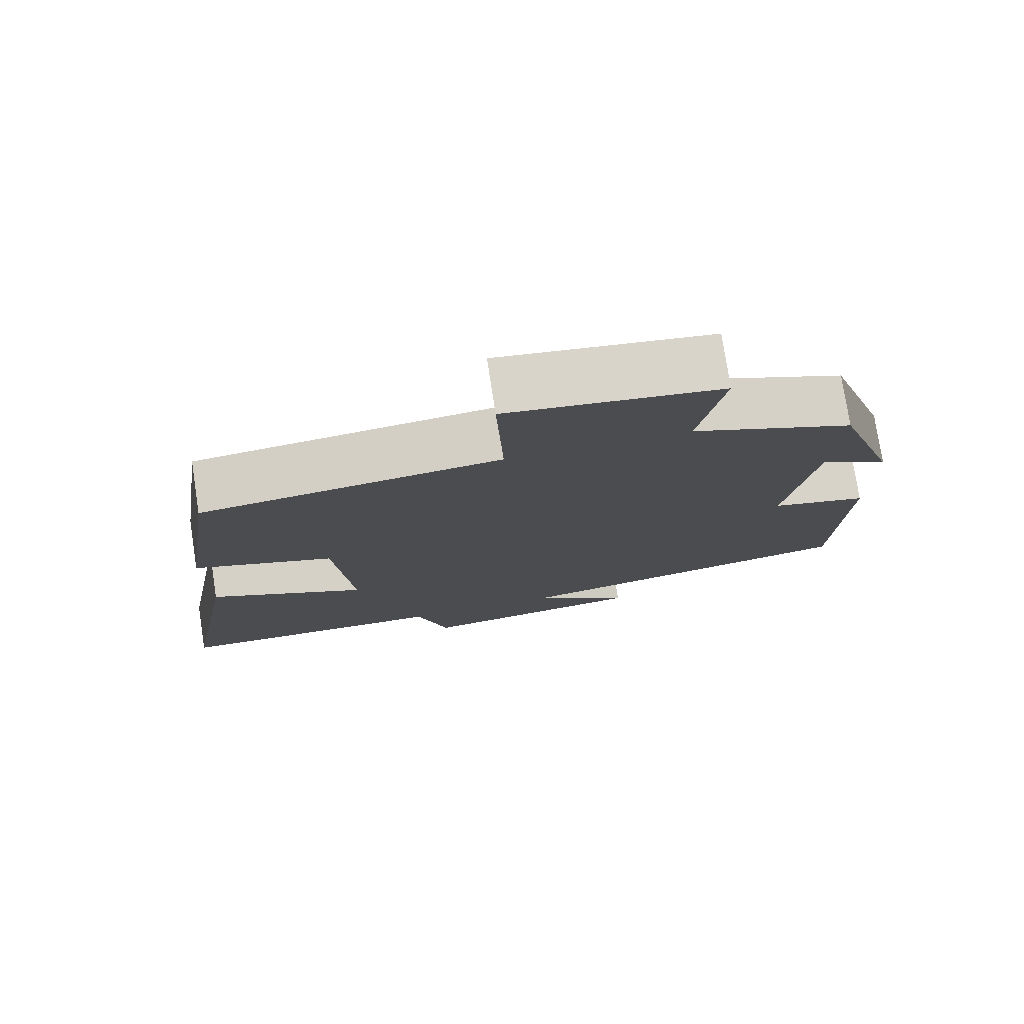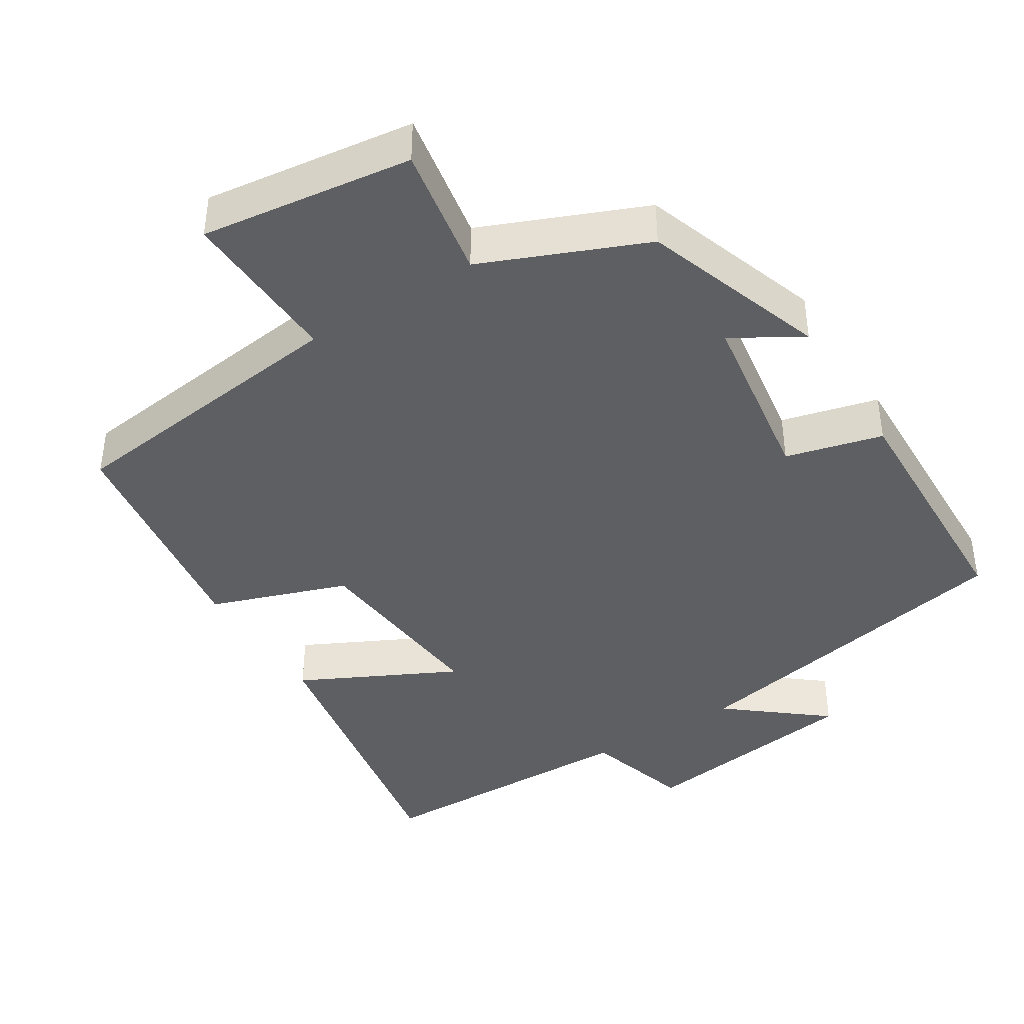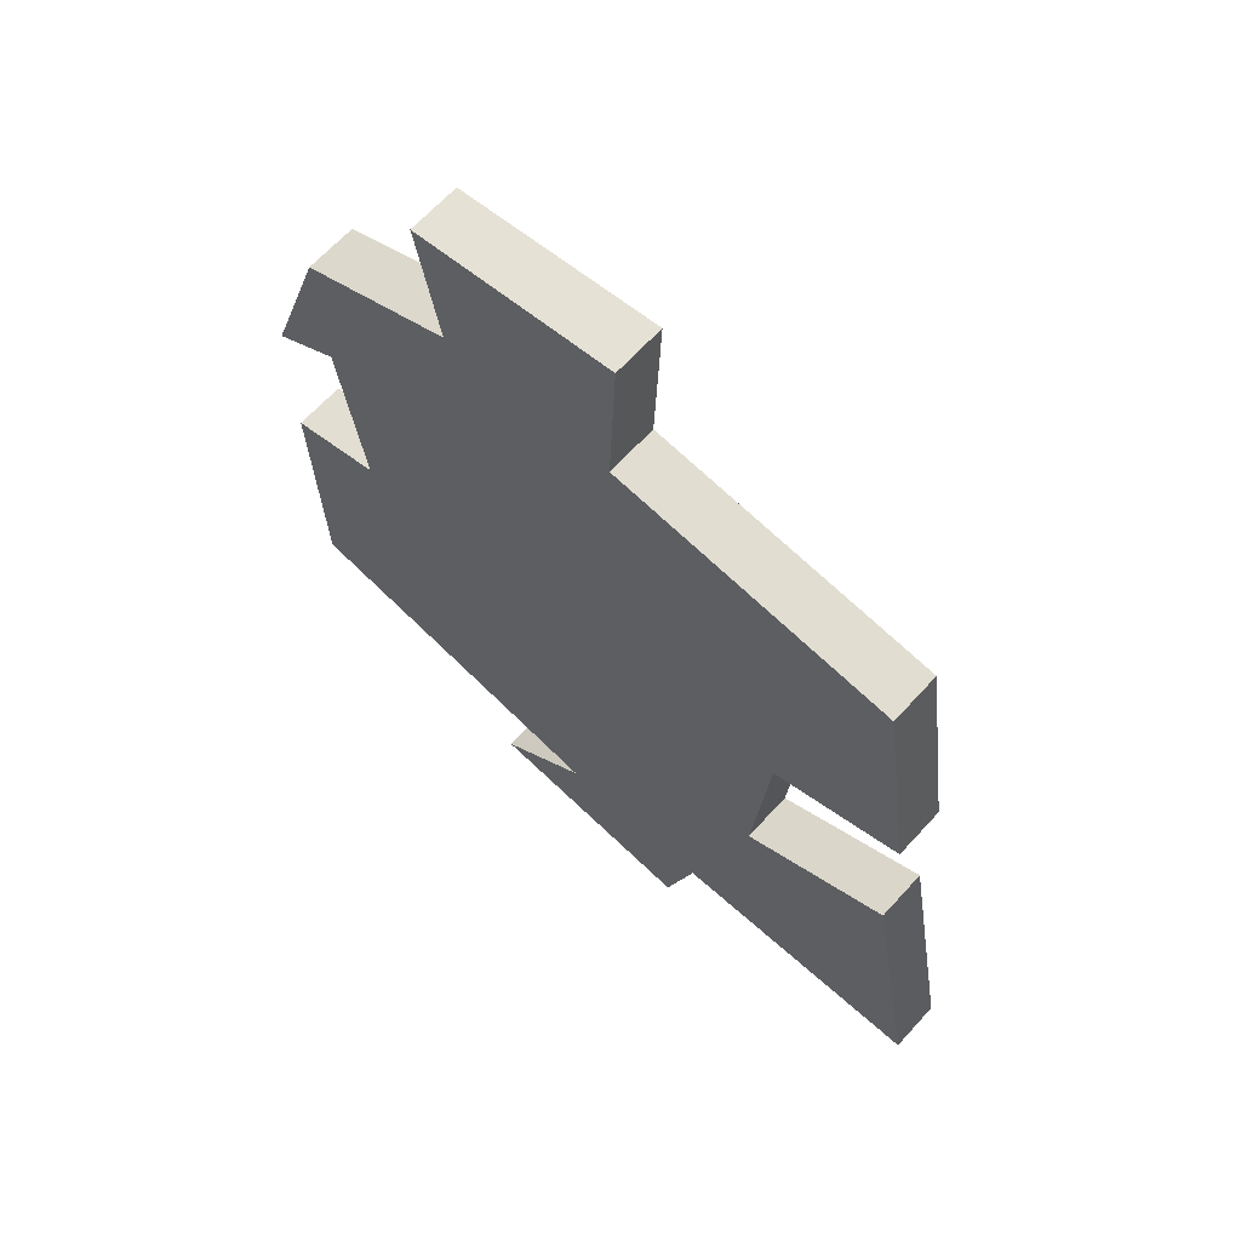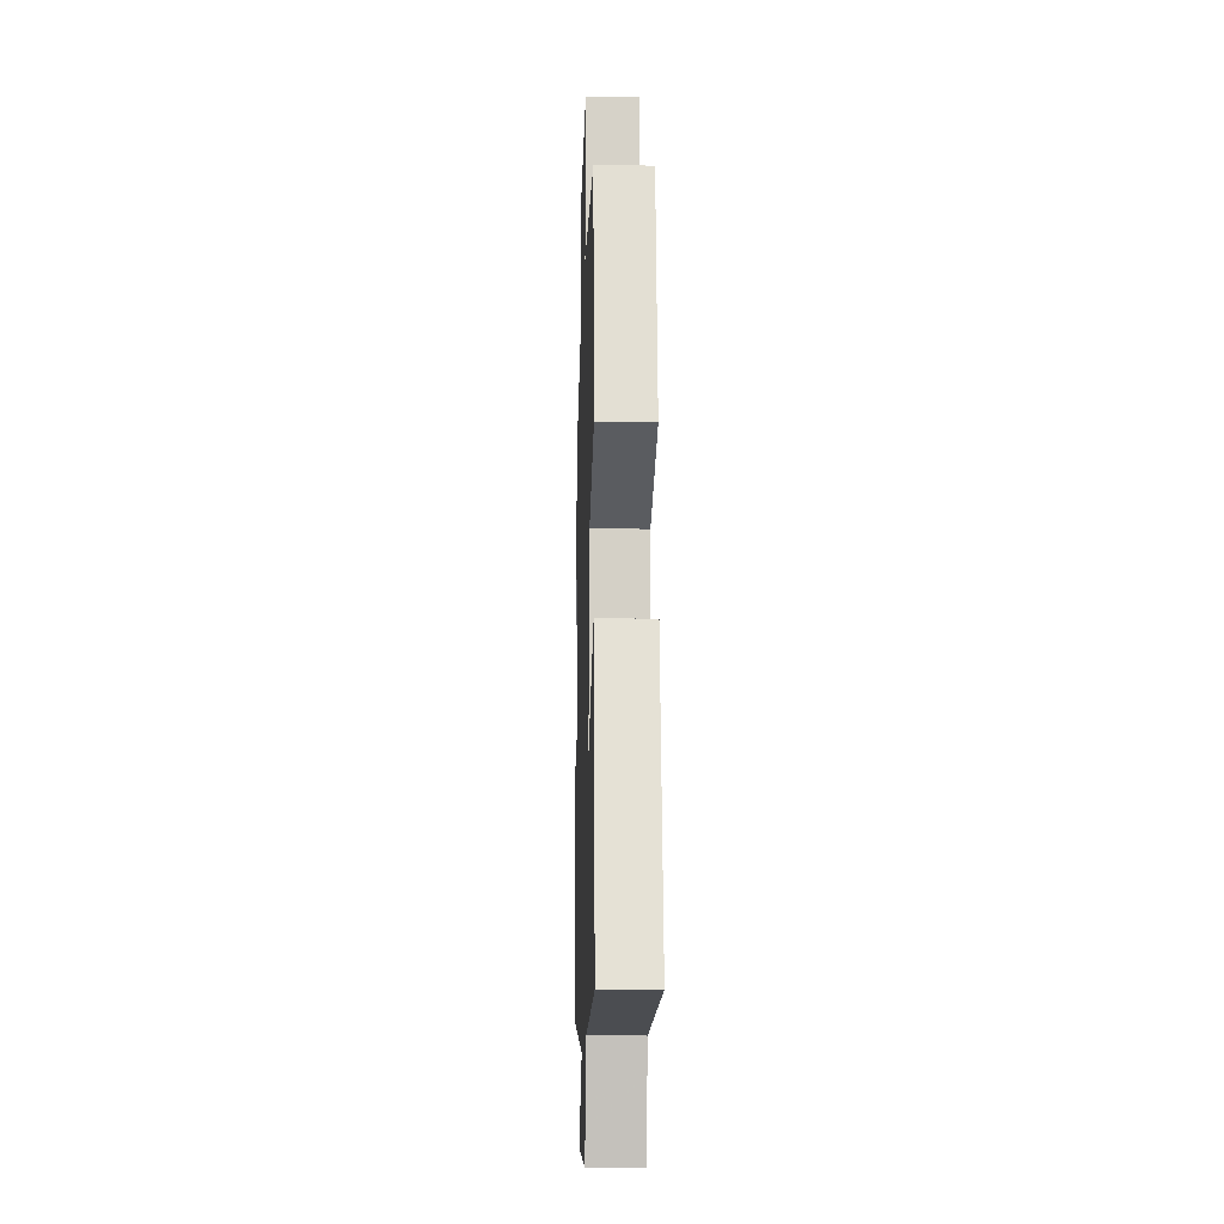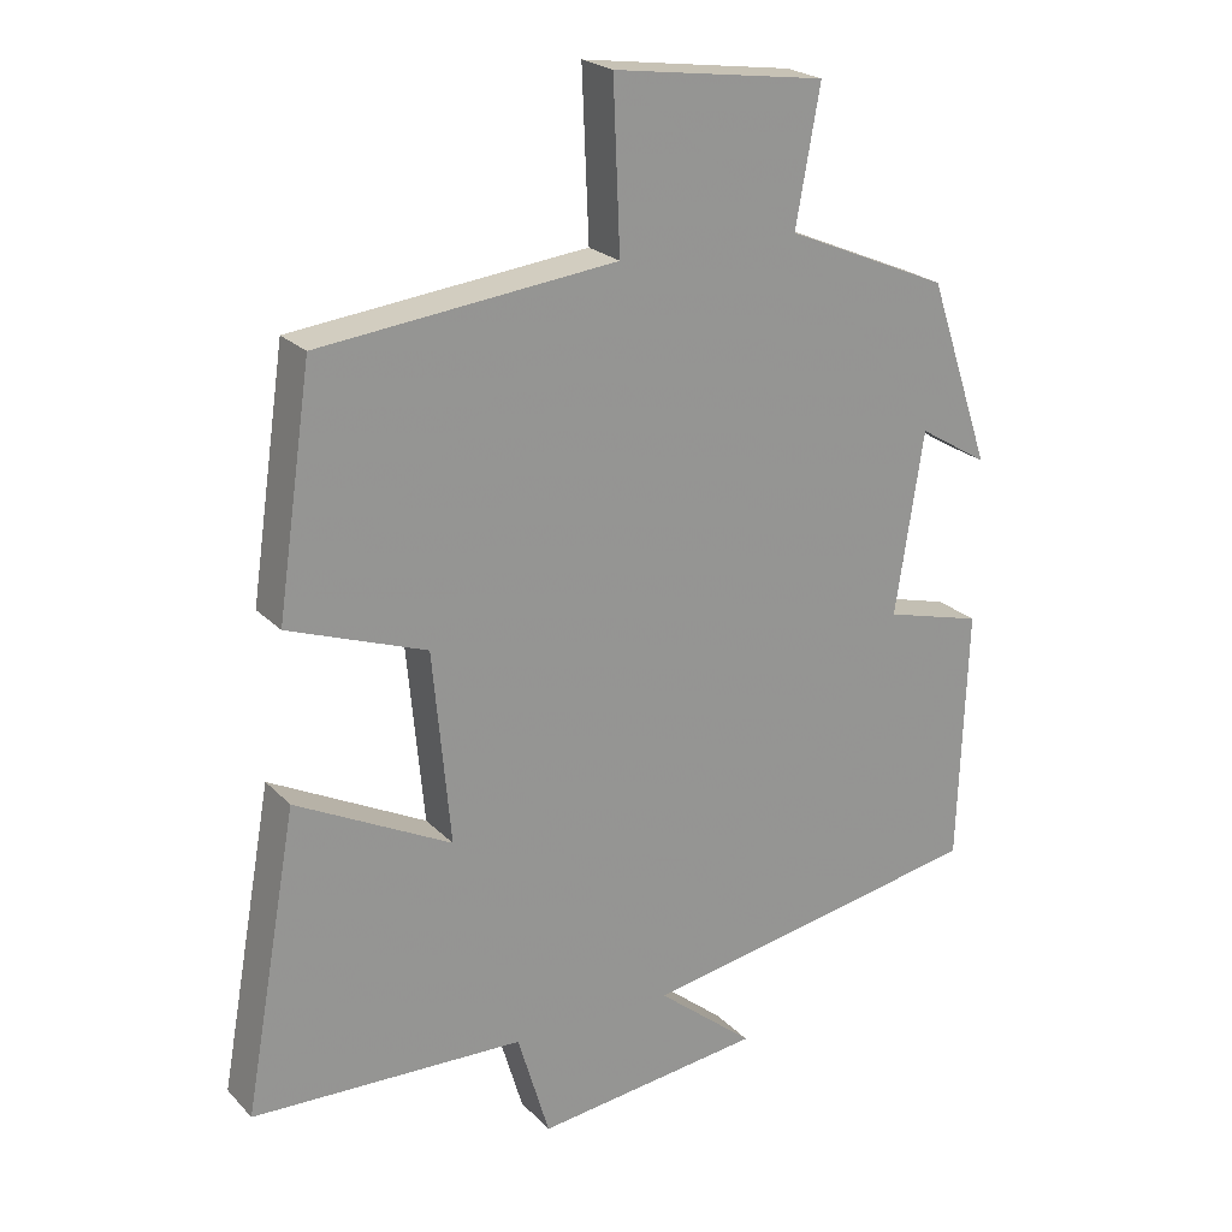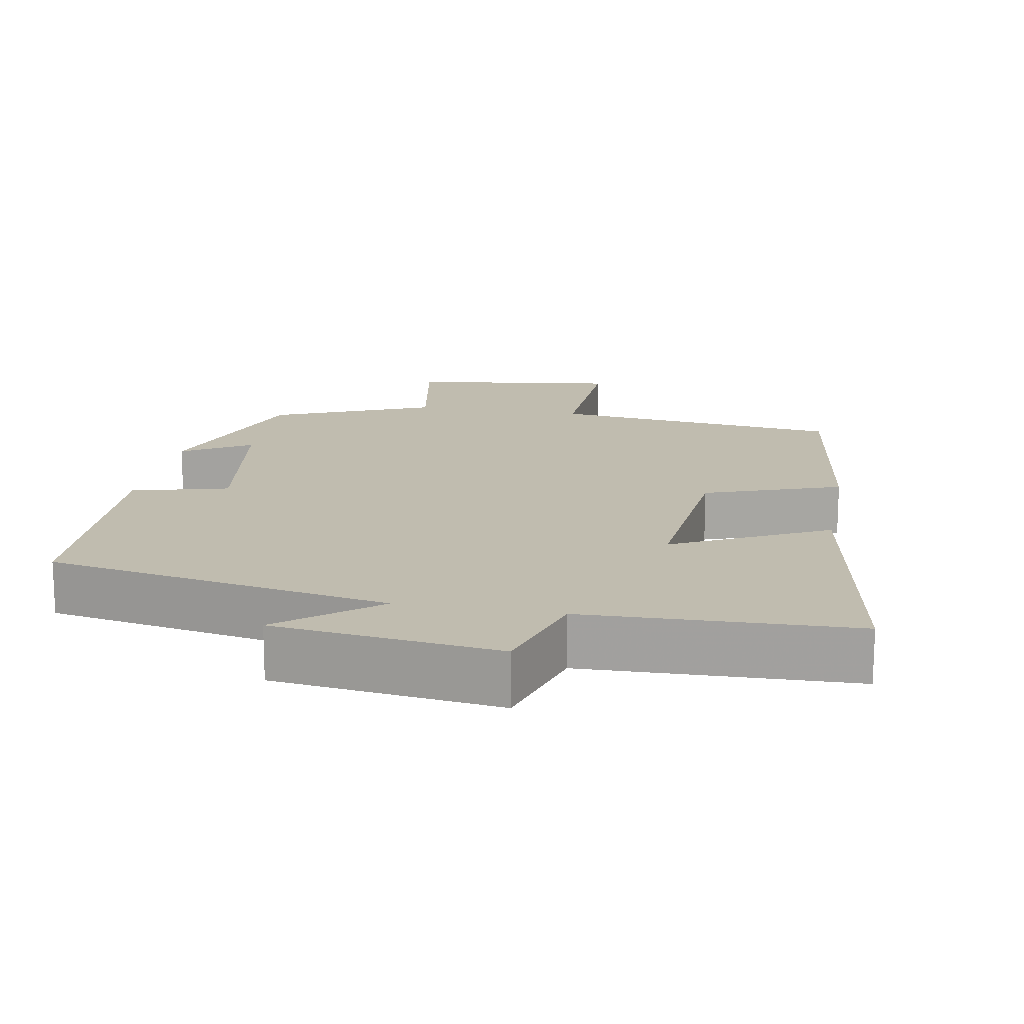
<metadata>
{"format":"obj","ext":"obj","renderer":"f3d","projection":"perspective","resolution":1024,"background":"white","views":[{"elev":77.0,"azim":-8.7,"up":"+Z"},{"elev":-41.7,"azim":32.4,"up":"+Y"},{"elev":65.4,"azim":-137.7,"up":"+Z"},{"elev":-14.2,"azim":-91.9,"up":"+Z"},{"elev":22.6,"azim":-31.3,"up":"+Z"},{"elev":16.3,"azim":-169.6,"up":"+Y"}]}
</metadata>
<code>
v 0.488 0.07 -0.414
v 0.017 0.07 -0.5
v 0.148 0.07 -0.607
v -0.16 0.07 -0.645
v -0.203 0.07 -0.5
v -0.572 0.07 -0.488
v -0.5 0.07 -0.086
v -0.289 0.07 -0.193
v -0.313 0.07 0.067
v -0.5 0.07 0.134
v -0.453 0.07 0.455
v -0.052 0.07 0.5
v -0.061 0.07 0.722
v 0.227 0.07 0.682
v 0.194 0.07 0.5
v 0.415 0.07 0.406
v 0.5 0.07 0.155
v 0.406 0.07 0.212
v 0.368 0.07 -0.034
v 0.5 0.07 -0.069
v 0.488 0 -0.414
v 0.017 0 -0.5
v 0.148 0 -0.607
v -0.16 0 -0.645
v -0.203 0 -0.5
v -0.572 0 -0.488
v -0.5 0 -0.086
v -0.289 0 -0.193
v -0.313 0 0.067
v -0.5 0 0.134
v -0.453 0 0.455
v -0.052 0 0.5
v -0.061 0 0.722
v 0.227 0 0.682
v 0.194 0 0.5
v 0.415 0 0.406
v 0.5 0 0.155
v 0.406 0 0.212
v 0.368 0 -0.034
v 0.5 0 -0.069
f 19 20 1 2
f 18 19 2
f 15 16 17 18
f 15 18 2
f 12 13 14 15
f 12 15 2
f 9 10 11 12
f 8 9 12 2
f 5 6 7 8
f 5 8 2
f 2 3 4 5
f 22 21 40 39
f 22 39 38
f 38 37 36 35
f 22 38 35
f 35 34 33 32
f 22 35 32
f 32 31 30 29
f 22 32 29 28
f 28 27 26 25
f 22 28 25
f 25 24 23 22
f 1 21 22 2
f 2 22 23 3
f 3 23 24 4
f 4 24 25 5
f 5 25 26 6
f 6 26 27 7
f 7 27 28 8
f 8 28 29 9
f 9 29 30 10
f 10 30 31 11
f 11 31 32 12
f 12 32 33 13
f 13 33 34 14
f 14 34 35 15
f 15 35 36 16
f 16 36 37 17
f 17 37 38 18
f 18 38 39 19
f 19 39 40 20
f 20 40 21 1

</code>
